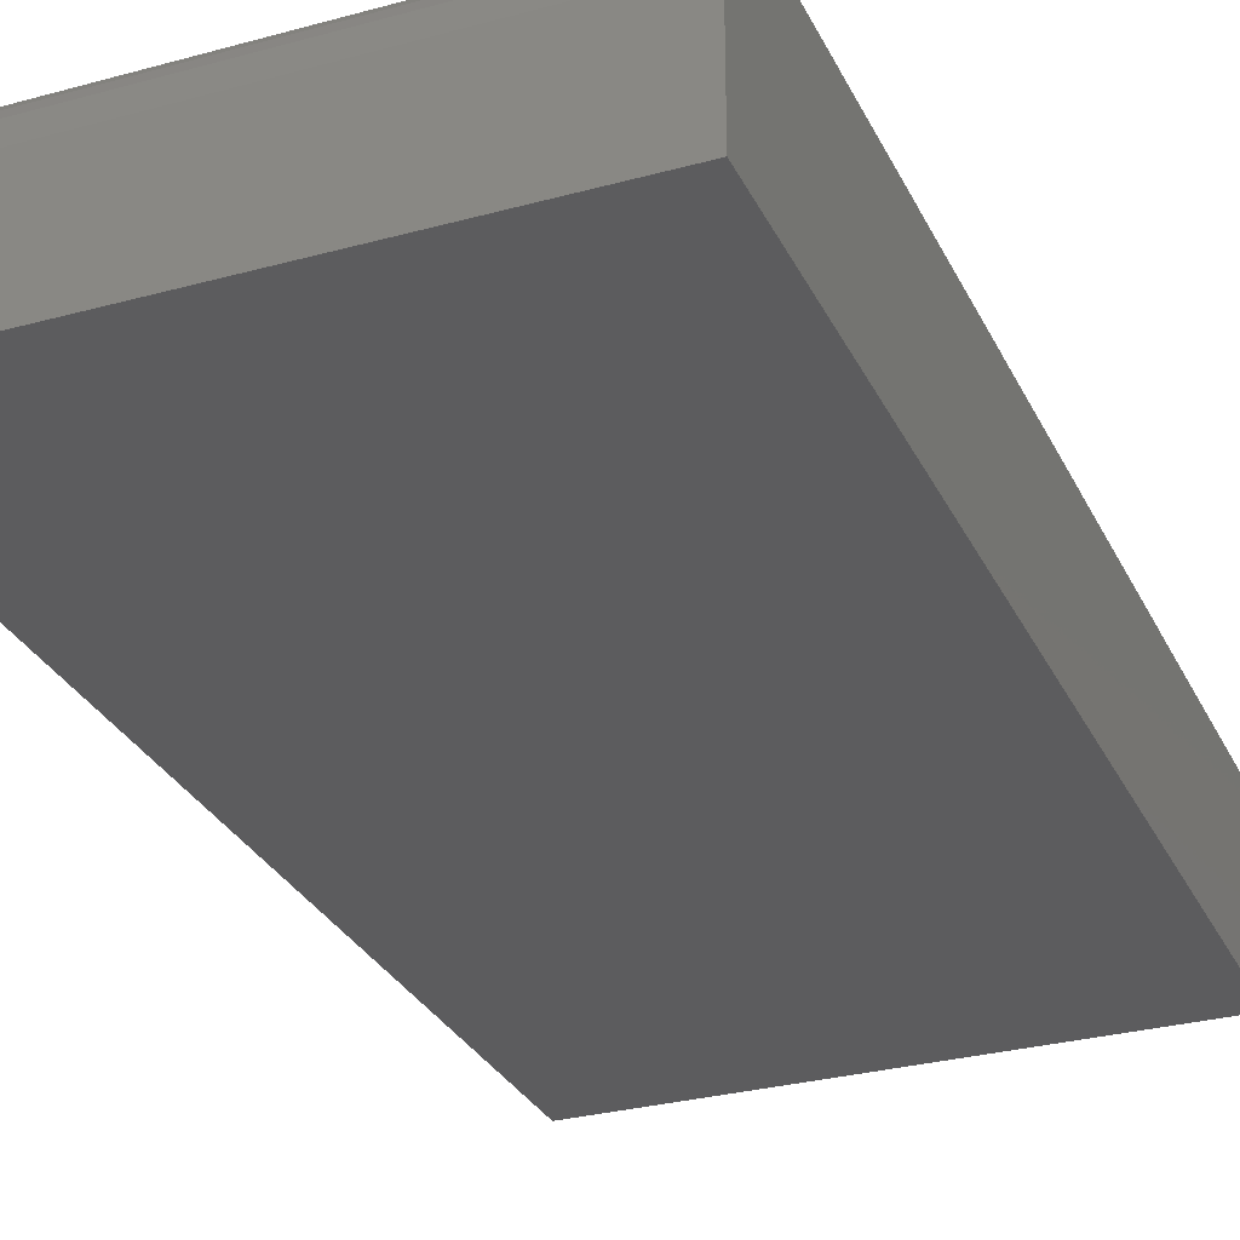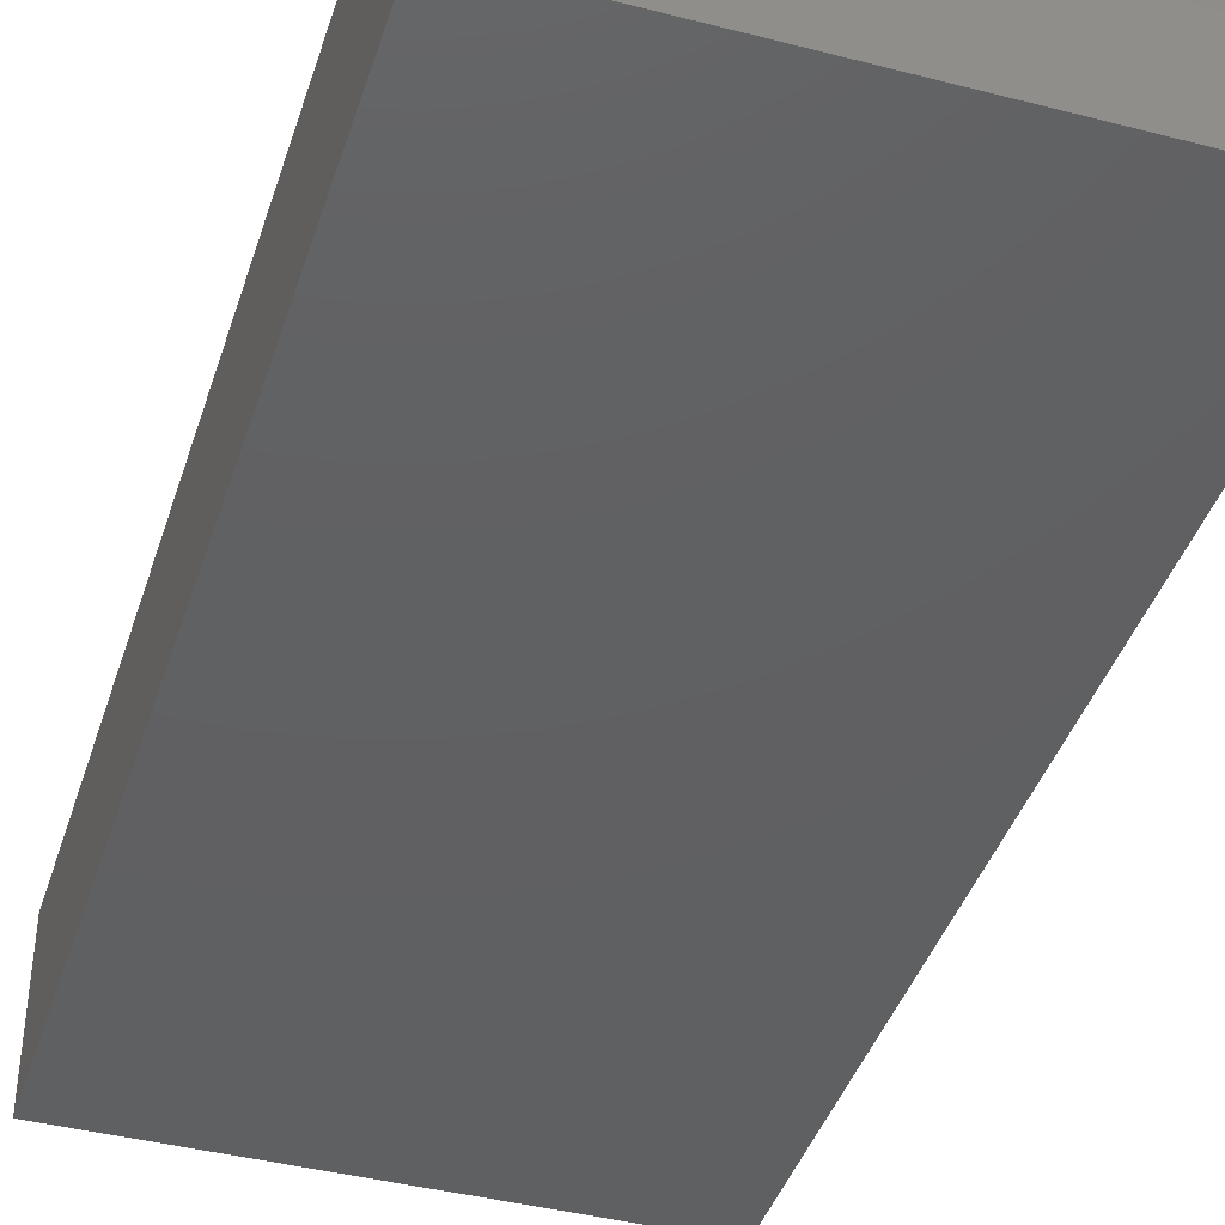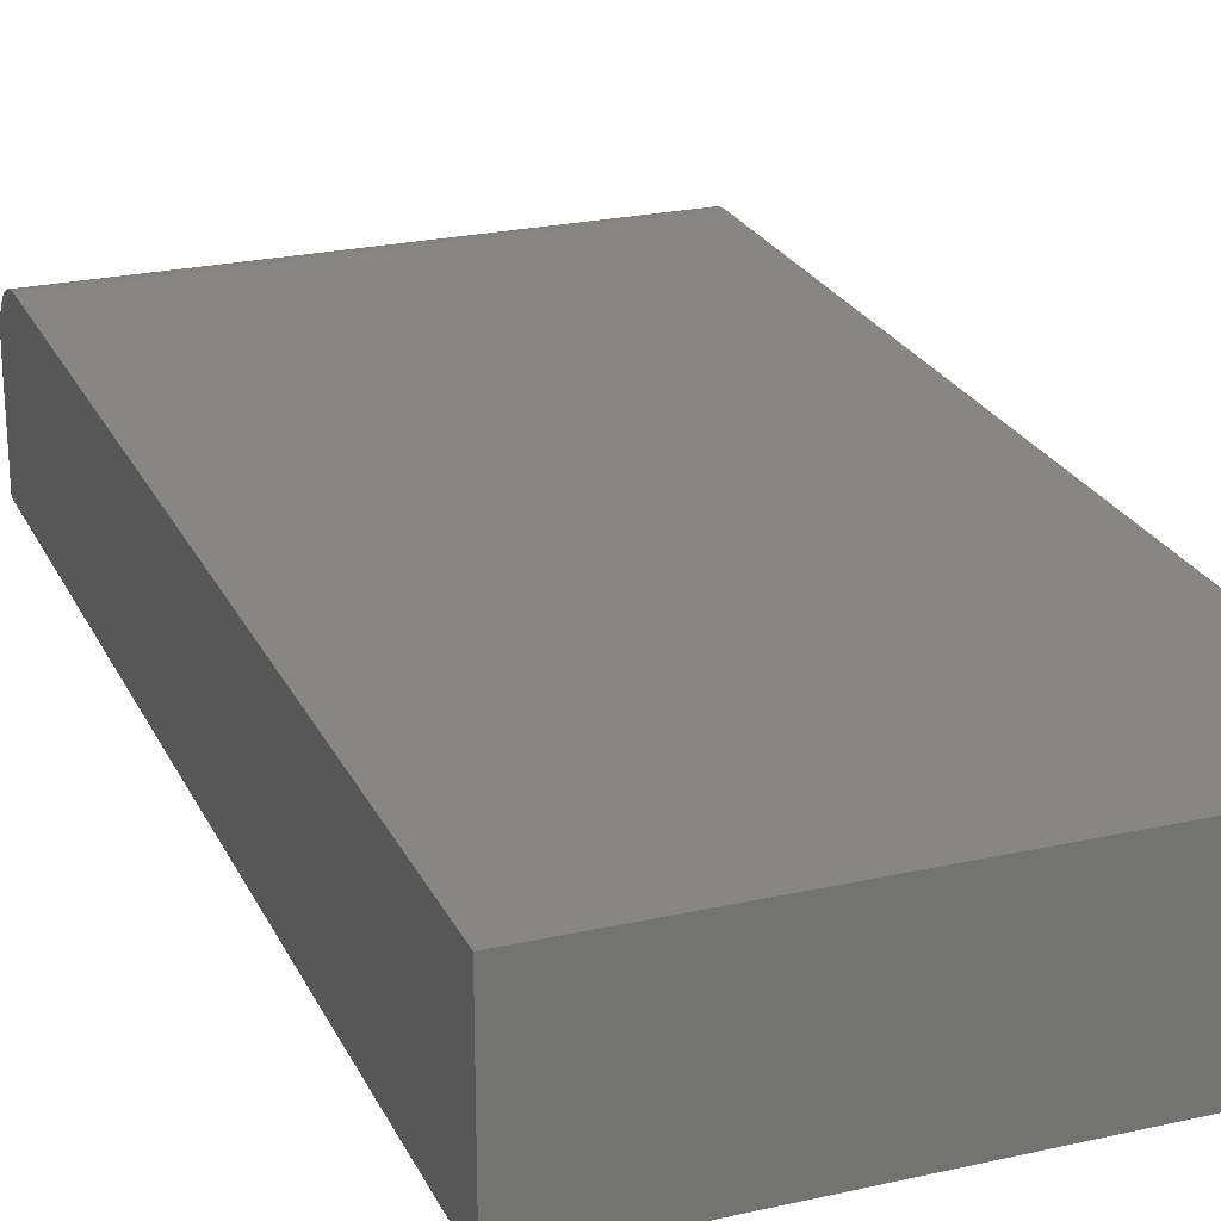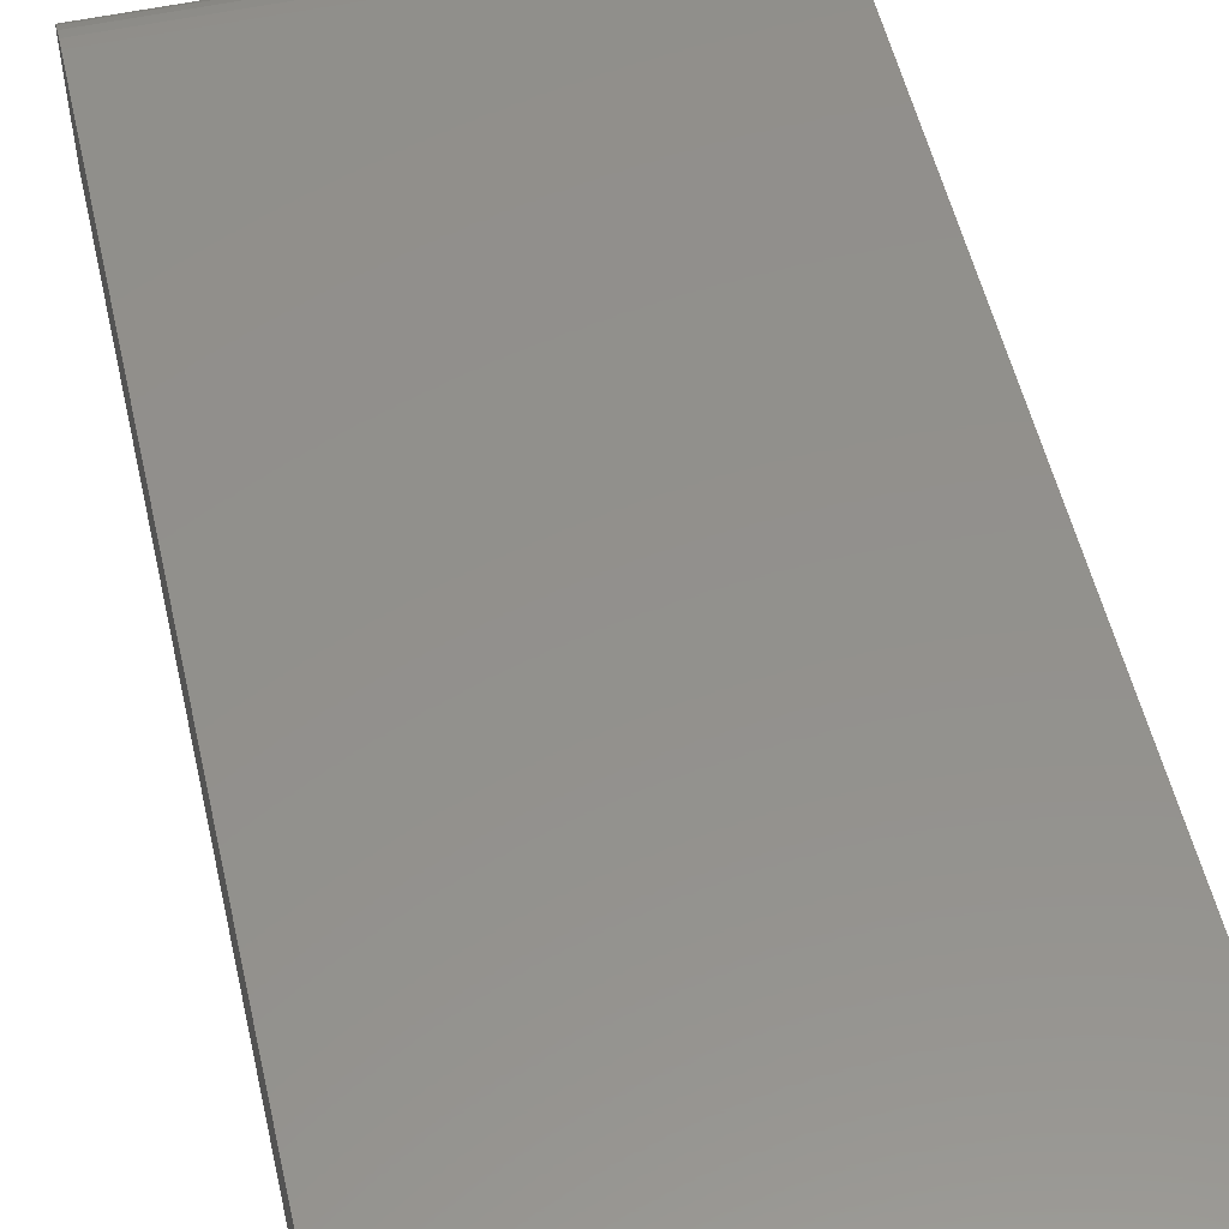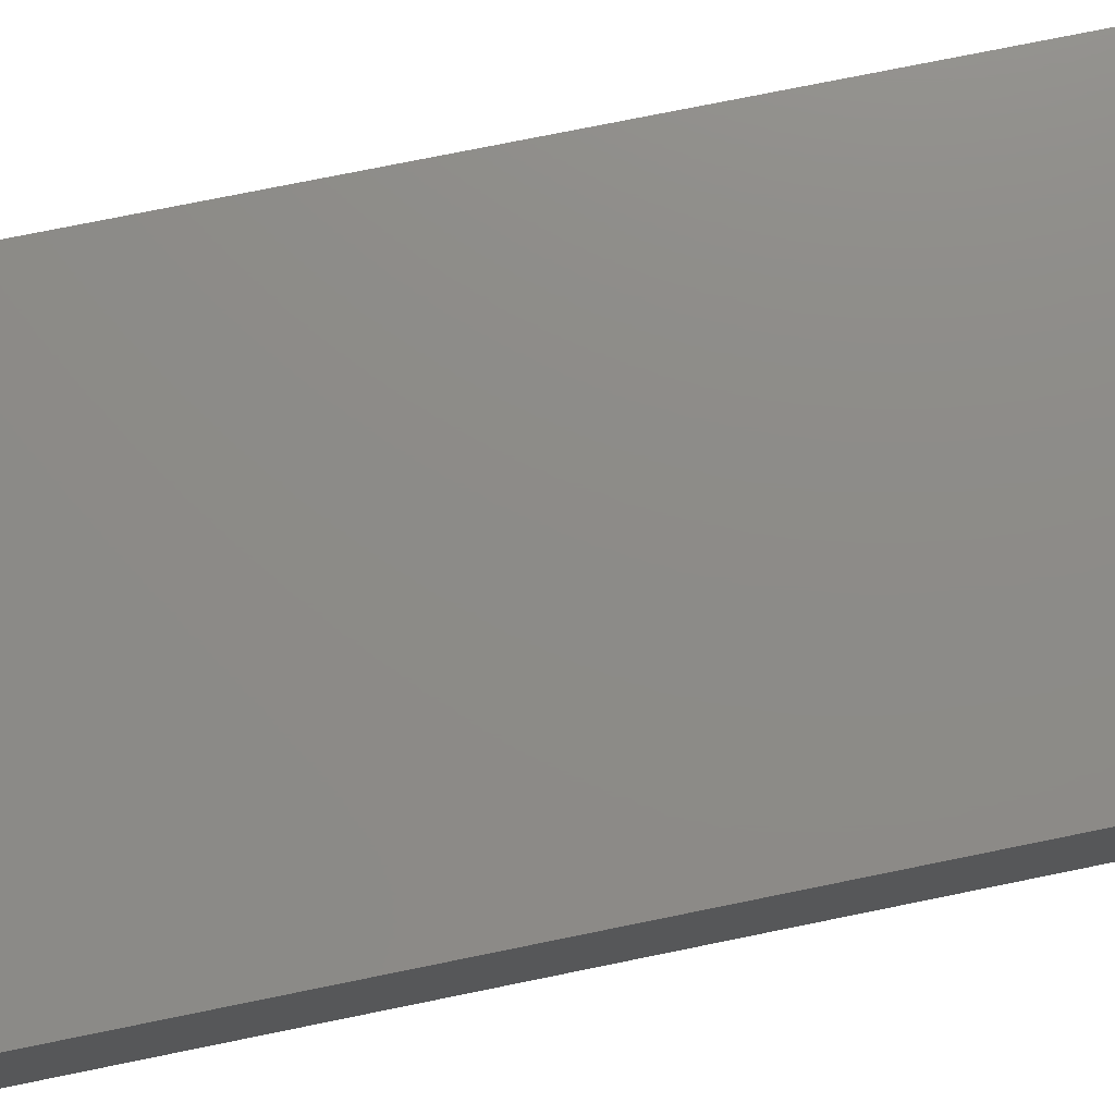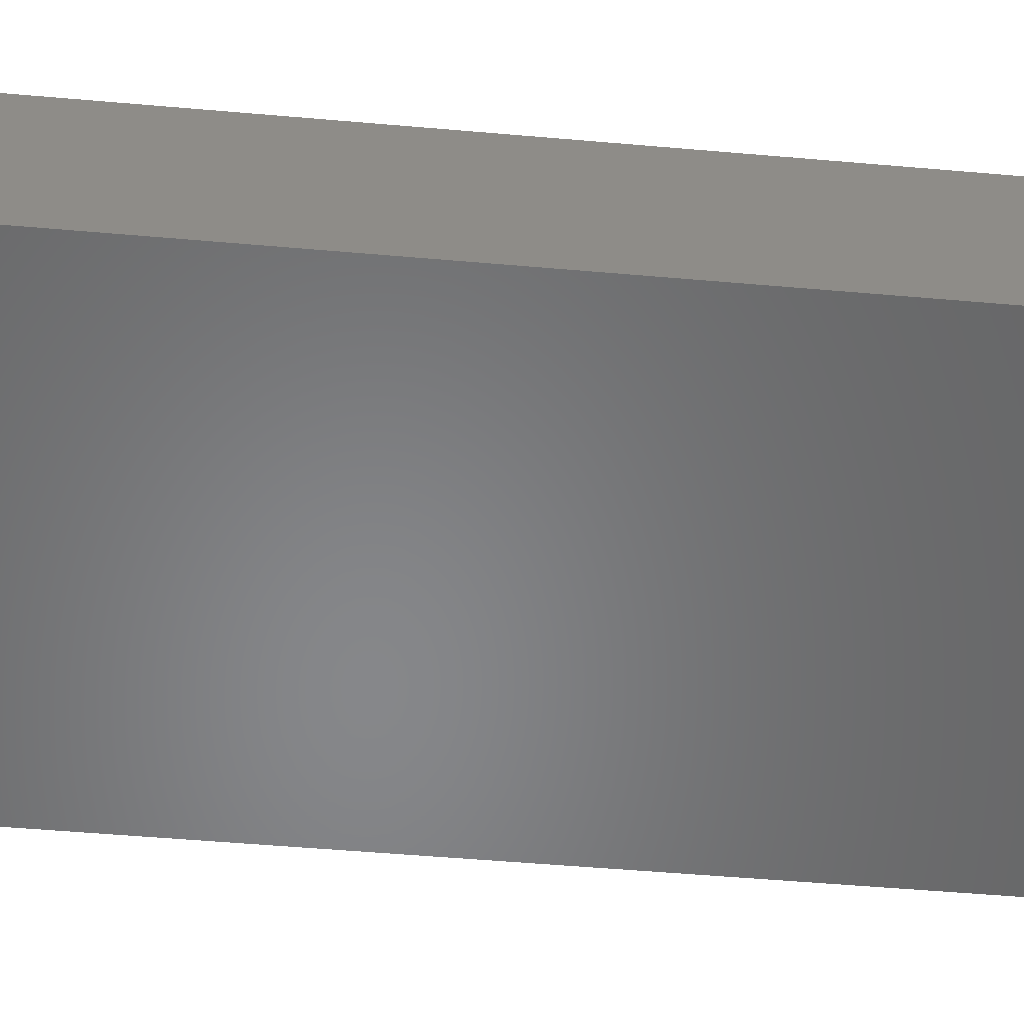
<metadata>
{"format":"stl","ext":"stl","renderer":"f3d","projection":"perspective","resolution":1024,"background":"white","views":[{"elev":-29.6,"azim":22.0,"up":"+Y"},{"elev":-41.5,"azim":-17.3,"up":"+Y"},{"elev":24.0,"azim":159.4,"up":"+Y"},{"elev":53.9,"azim":167.1,"up":"+Y"},{"elev":75.7,"azim":-101.5,"up":"+Y"},{"elev":-53.8,"azim":84.7,"up":"+Y"}]}
</metadata>
<code>
# stl→obj: 24 verts, 44 faces
v -0.375 0 -0.75
v -0.375 1.57e-16 0.6641
v 0.3829 4.207e-17 -0.75
v 0.3829 1.991e-16 0.6641
v -0.375 -0.08594 0.75
v -0.375 -0.06917 0.7483
v -0.375 -0.25 0.75
v -0.375 -0.25 -0.75
v -0.375 -0.05305 0.7435
v -0.375 -0.03819 0.7355
v -0.375 -0.02517 0.7248
v -0.375 -0.01448 0.7118
v -0.375 -0.006542 0.6969
v -0.375 -0.001651 0.6808
v 0.3829 -0.25 0.75
v 0.3829 -0.08594 0.75
v 0.3829 -0.25 -0.75
v 0.3829 -0.001651 0.6808
v 0.3829 -0.006542 0.6969
v 0.3829 -0.01448 0.7118
v 0.3829 -0.02517 0.7248
v 0.3829 -0.03819 0.7355
v 0.3829 -0.05305 0.7435
v 0.3829 -0.06917 0.7483
f 1 2 3
f 3 2 4
f 5 6 7
f 2 1 8
f 2 8 7
f 2 7 6
f 2 6 9
f 2 9 10
f 2 10 11
f 2 11 12
f 2 12 13
f 2 13 14
f 15 16 7
f 7 16 5
f 15 17 3
f 15 3 4
f 15 4 18
f 15 18 19
f 15 19 20
f 15 20 21
f 15 21 22
f 15 22 23
f 15 23 24
f 15 24 16
f 4 2 18
f 18 2 14
f 18 14 19
f 19 14 13
f 19 13 20
f 20 13 12
f 20 12 21
f 21 12 11
f 21 11 22
f 22 11 10
f 22 10 23
f 23 10 9
f 23 9 24
f 24 9 6
f 24 6 16
f 16 6 5
f 8 17 7
f 7 17 15
f 8 1 17
f 17 1 3

</code>
